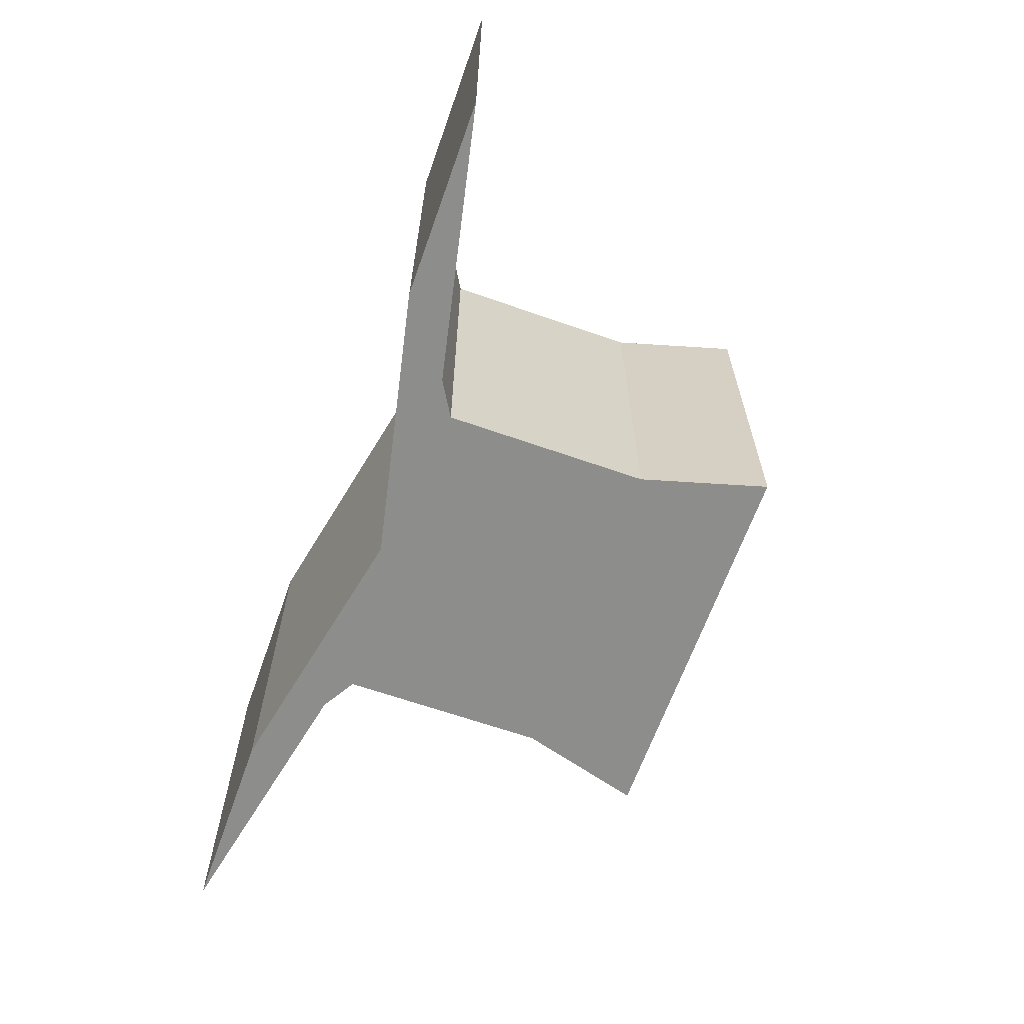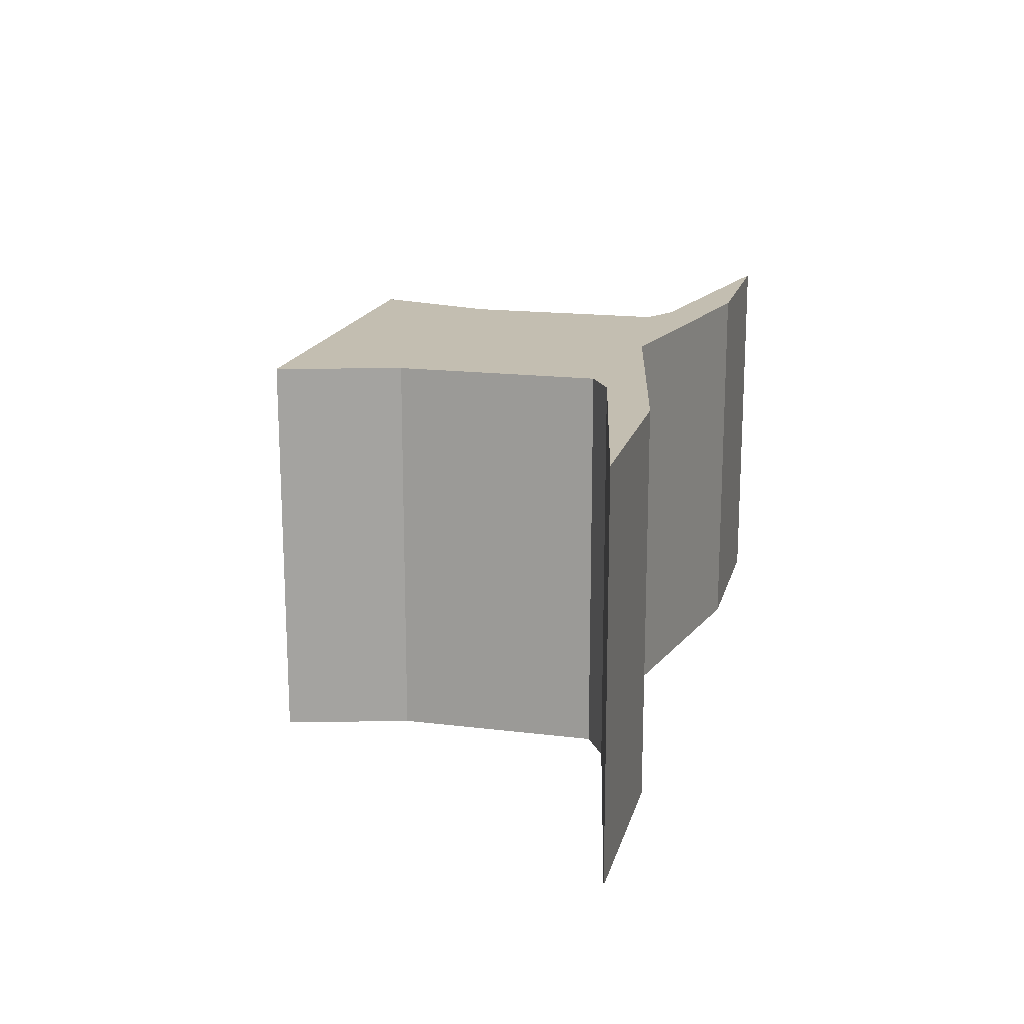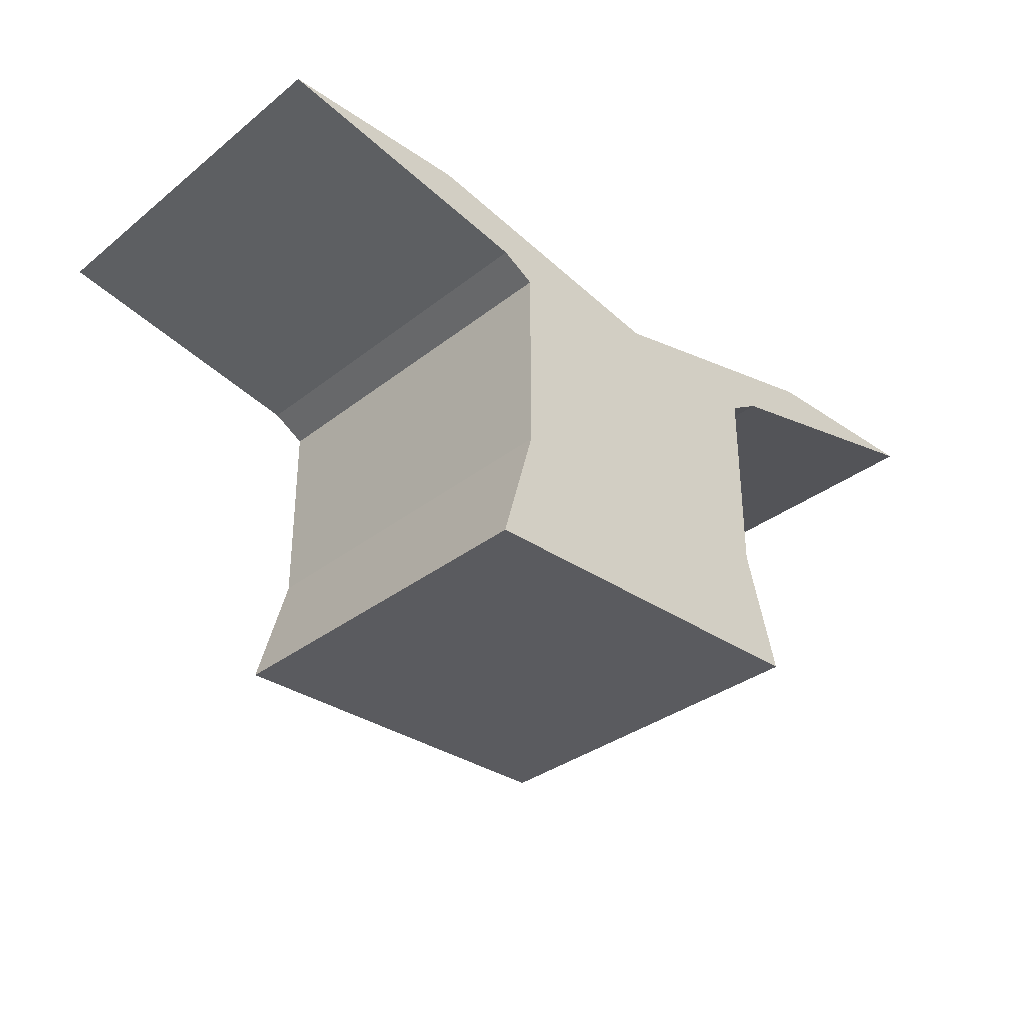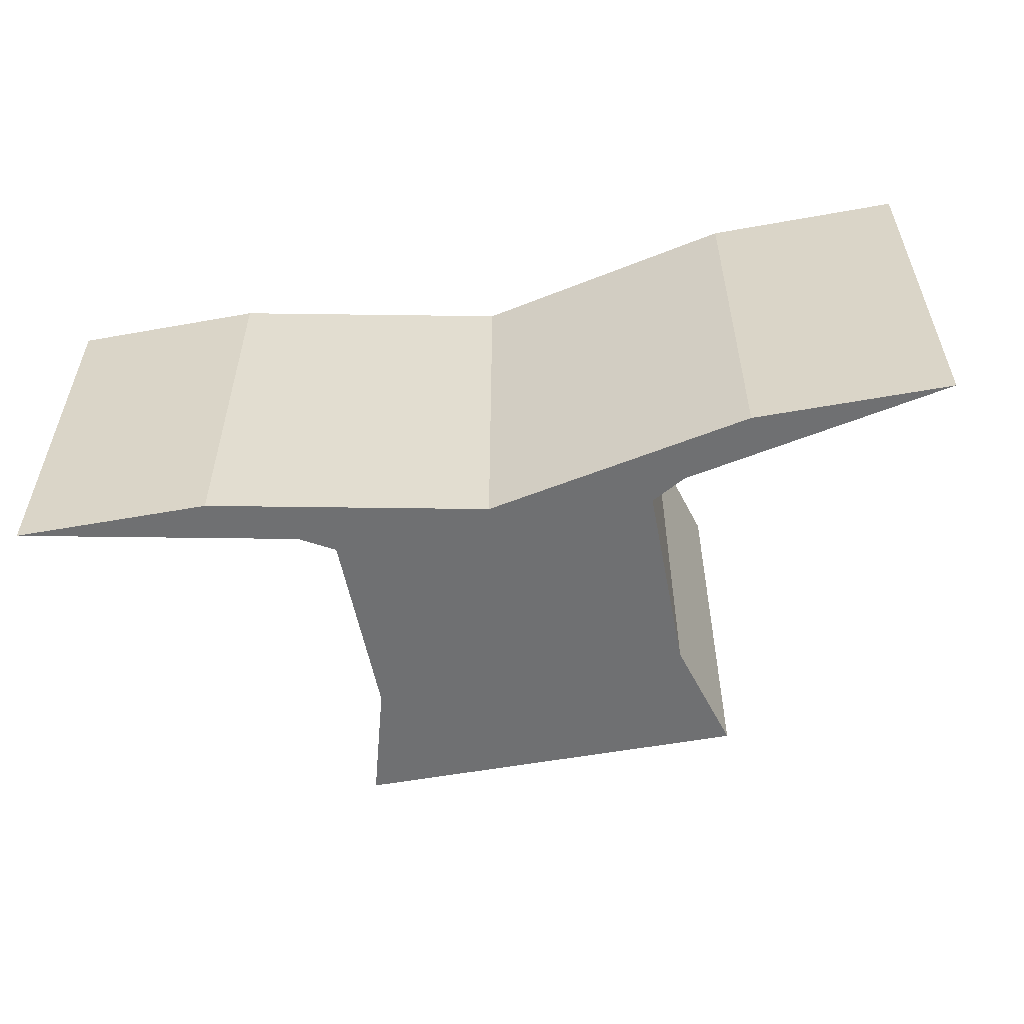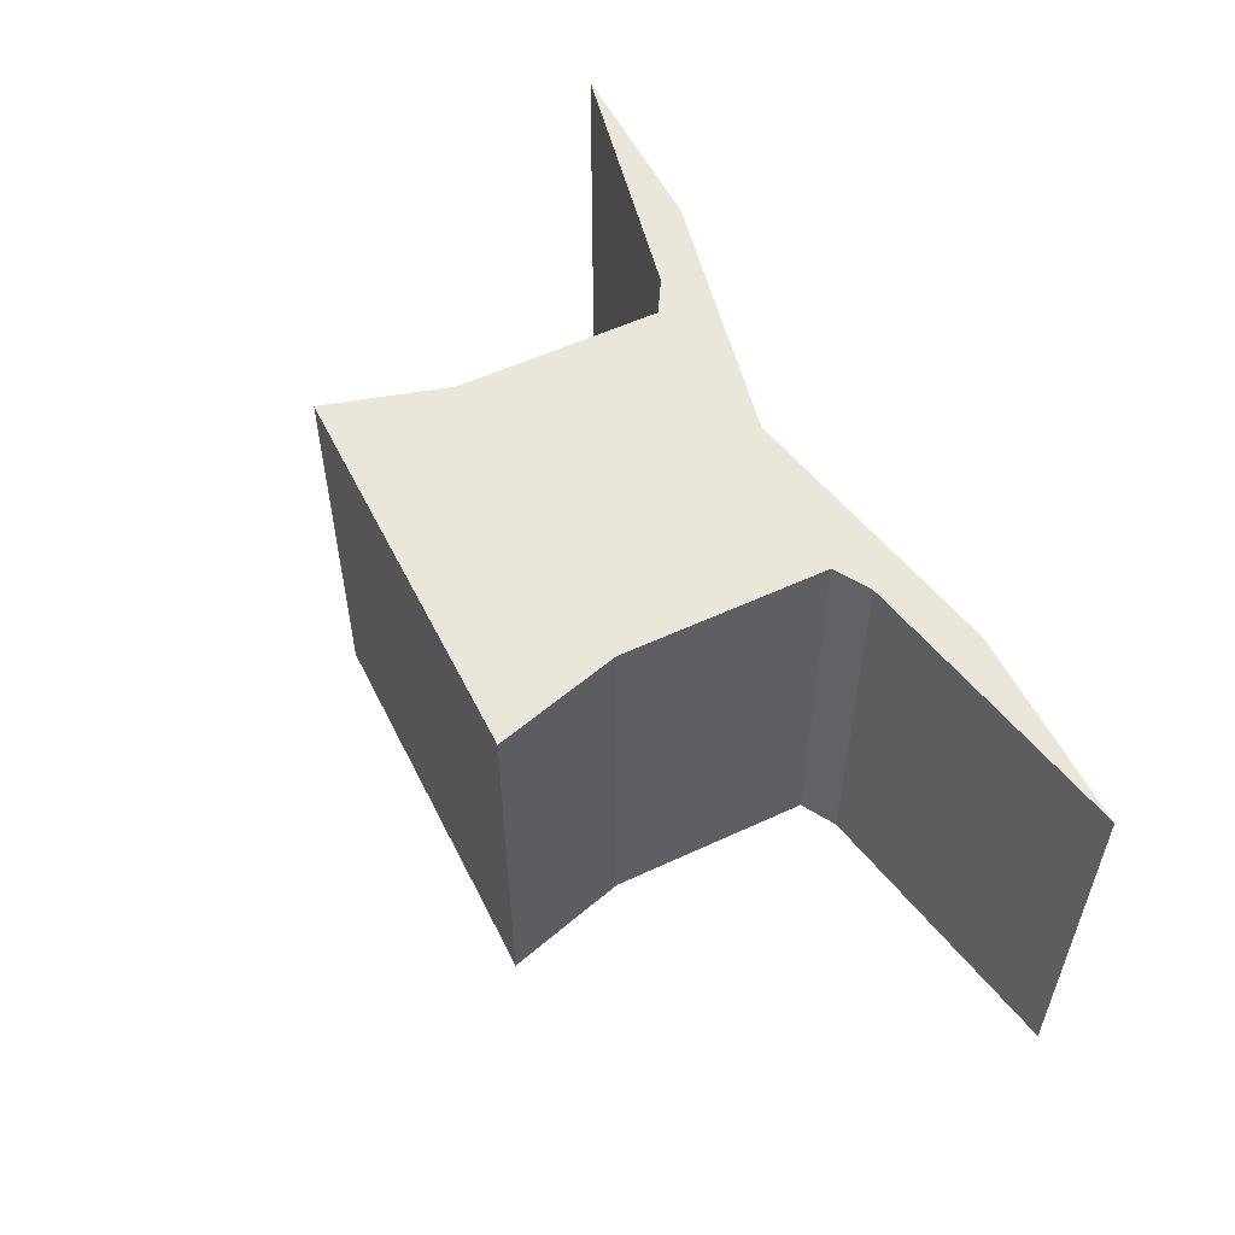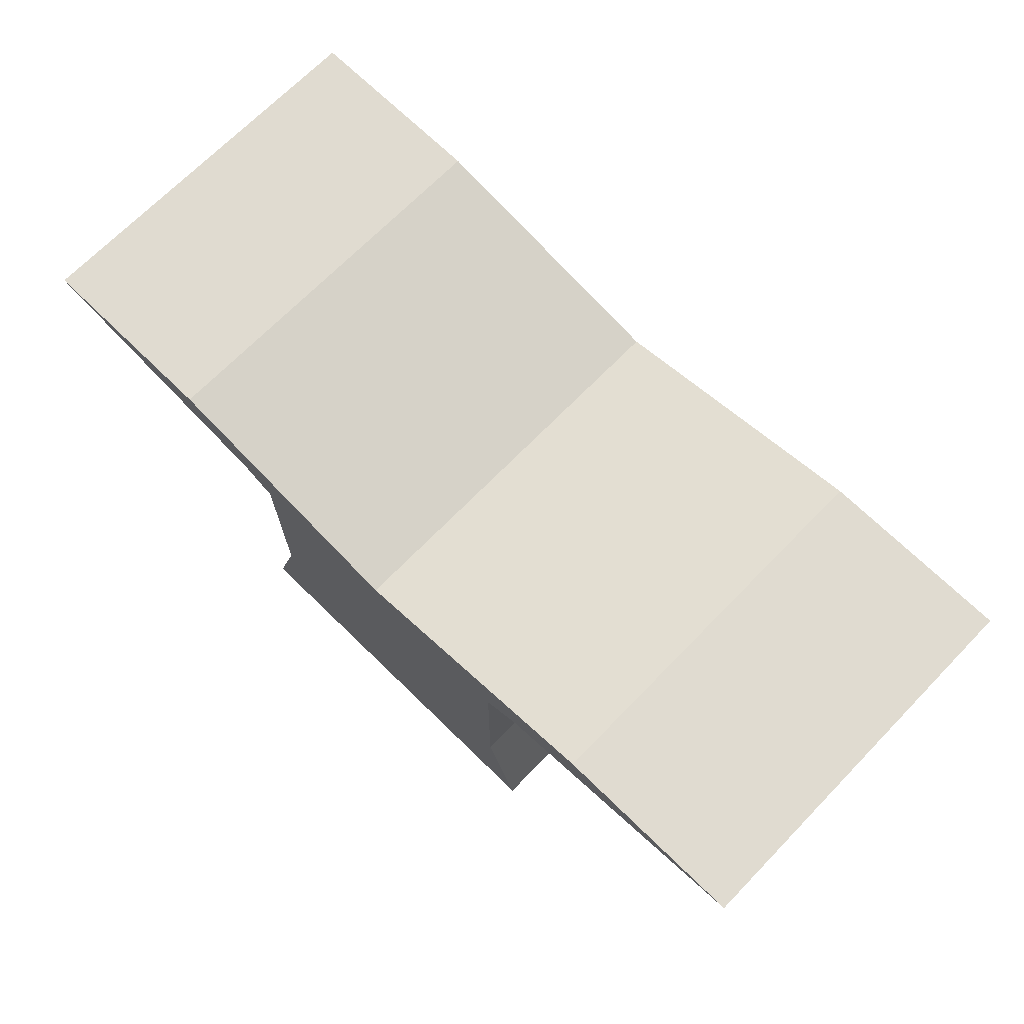
<metadata>
{"format":"obj","ext":"obj","renderer":"f3d","projection":"perspective","resolution":1024,"background":"white","views":[{"elev":-64.5,"azim":-109.5,"up":"+Z"},{"elev":17.2,"azim":103.8,"up":"+Z"},{"elev":-33.4,"azim":136.9,"up":"+Y"},{"elev":-54.9,"azim":-169.2,"up":"+Z"},{"elev":55.0,"azim":63.8,"up":"+Z"},{"elev":70.0,"azim":44.3,"up":"+Y"}]}
</metadata>
<code>
g pb_Mesh130972
v 0.2059 1.145 -1
v 0.7059 1.145 -1
v 0.7059 1.145 0
v 0.2059 1.145 0
v -1.686 1.147 -1
v -1.186 1.147 -1
v -1.186 1.147 0
v -1.686 1.147 0
v -0 0.1229 0
v -0.5 0.1229 -1
v -0.5 0.1229 0
v -0 0.1229 -1
v -1 0.1229 -1
v -1 0.1229 0
v -0.5 1 -1
v -0 1 -1
v 0.2059 1.145 -1
v -0 1 -1
v 0.7059 1.145 -1
v 0.2059 1.145 -1
v -0 1 -1
v -0 1 0
v 0.7059 1.145 -1
v 0.7059 1.145 0
v -0.5 1 0
v -0.5 1 -1
v 0.2059 1.145 0
v 0.2059 1.145 -1
v -0 1 0
v -0.5 1 0
v 0.7059 1.145 0
v -0.5 1 0
v 0.2059 1.145 0
v 0.7059 1.145 0
v -1 1 -1
v -0.5 1 -1
v -1.686 1.147 -1
v -0.5 1 -1
v -1.186 1.147 -1
v -1.686 1.147 -1
v -0.5 1 -1
v -0.5 1 0
v -1.186 1.147 -1
v -1.186 1.147 0
v -1 1 0
v -1 1 -1
v -1.686 1.147 0
v -1.686 1.147 -1
v -0.5 1 0
v -1 1 0
v -1.186 1.147 0
v -1 1 0
v -1.686 1.147 0
v -1.186 1.147 0
v -1 0.1229 0
v -1 0.1229 -1
v -0.9117 0.435 -1
v -0.9117 0.435 0
v -0.0883 0.435 -1
v -0 0.1229 0
v -0.0883 0.435 0
v -0 0.1229 -1
v -0 0.1229 0
v -0.5 0.1229 0
v -0.5 0.435 0
v -0.0883 0.435 0
v -0 0.1229 0
v -0.5 0.435 0
v -0.5 0.1229 0
v -1 0.1229 0
v -0.9117 0.435 0
v -0.5 0.435 0
v -0.5 0.1229 0
v -0.9117 0.435 0
v -0.9117 0.435 -1
v -0.5 0.1229 -1
v -0.5 0.435 -1
v -0.9117 0.435 -1
v -1 0.1229 -1
v -0.5 0.1229 -1
v -0.5 0.435 -1
v -0 0.1229 -1
v -0.0883 0.435 -1
v -0.5 0.435 -1
v -0.5 0.1229 -1
v -0 0.1229 -1
v -0.9117 0.435 0
v -0.9117 0.435 -1
v -0.9117 0.9477 -1
v -0.9117 0.9477 0
v -0.9117 0.9477 0
v -0.9117 0.9477 -1
v -1 1 -1
v -1 1 0
v -0 1 -1
v -0.0883 0.9477 0
v -0 1 0
v -0.0883 0.9477 -1
v -0.0883 0.9477 -1
v -0.0883 0.435 0
v -0.0883 0.9477 0
v -0.0883 0.435 -1
v -0.0883 0.435 0
v -0.5 0.435 0
v -0.0883 0.9477 0
v -0.5 0.435 0
v -0.5 0.9477 0
v -0.0883 0.9477 0
v -0.0883 0.9477 0
v -0.5 0.9477 0
v -0 1 0
v -0.5 0.9477 0
v -0.5 1 0
v -0 1 0
v -0.5 0.435 0
v -0.9117 0.435 0
v -0.5 0.9477 0
v -0.9117 0.435 0
v -0.9117 0.9477 0
v -0.5 0.9477 0
v -0.5 0.9477 0
v -0.9117 0.9477 0
v -0.5 1 0
v -0.9117 0.9477 0
v -1 1 0
v -0.5 1 0
v -0.5 1 -1
v -1 1 -1
v -0.9117 0.9477 -1
v -0.5 1 -1
v -0.9117 0.9477 -1
v -0.5 0.9477 -1
v -0.5 0.9477 -1
v -0.9117 0.9477 -1
v -0.9117 0.435 -1
v -0.5 0.9477 -1
v -0.9117 0.435 -1
v -0.5 0.435 -1
v -0 1 -1
v -0.5 1 -1
v -0.5 0.9477 -1
v -0 1 -1
v -0.5 0.9477 -1
v -0.0883 0.9477 -1
v -0.0883 0.9477 -1
v -0.5 0.9477 -1
v -0.5 0.435 -1
v -0.0883 0.9477 -1
v -0.5 0.435 -1
v -0.0883 0.435 -1
g pb_Mesh130972_0
f 3 2 1
f 3 1 4
f 7 6 5
f 7 5 8
f 11 10 9
f 10 12 9
f 14 13 11
f 13 10 11
f 17 16 15
f 20 19 18
f 23 22 21
f 23 24 22
f 27 26 25
f 27 28 26
f 31 30 29
f 34 33 32
f 37 36 35
f 40 39 38
f 43 42 41
f 43 44 42
f 47 46 45
f 47 48 46
f 51 50 49
f 54 53 52
f 57 56 55
f 57 55 58
f 61 60 59
f 60 62 59
f 65 64 63
f 68 67 66
f 71 70 69
f 74 73 72
f 77 76 75
f 80 79 78
f 83 82 81
f 86 85 84
f 89 88 87
f 89 87 90
f 93 92 91
f 93 91 94
f 97 96 95
f 96 98 95
f 101 100 99
f 100 102 99
f 105 104 103
f 108 107 106
f 111 110 109
f 114 113 112
f 117 116 115
f 120 119 118
f 123 122 121
f 126 125 124
f 129 128 127
f 132 131 130
f 135 134 133
f 138 137 136
f 141 140 139
f 144 143 142
f 147 146 145
f 150 149 148

</code>
